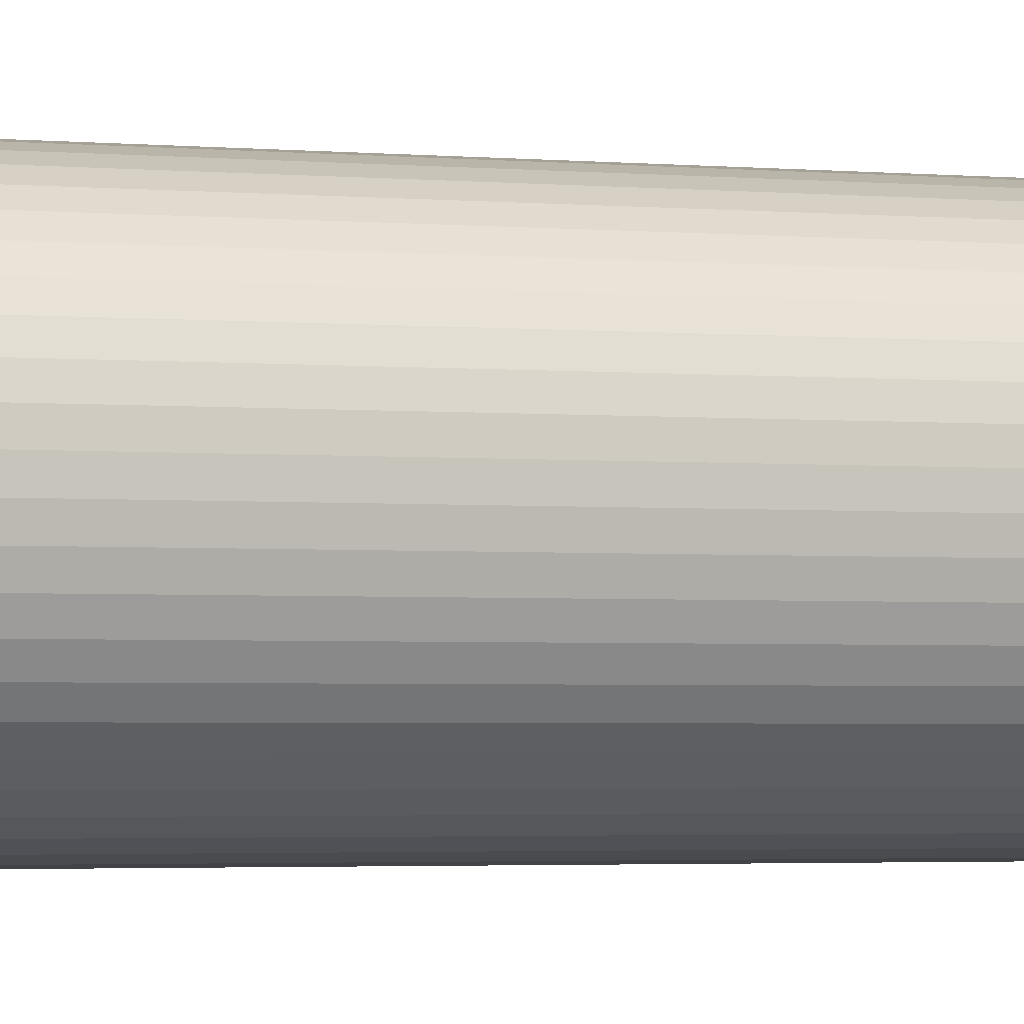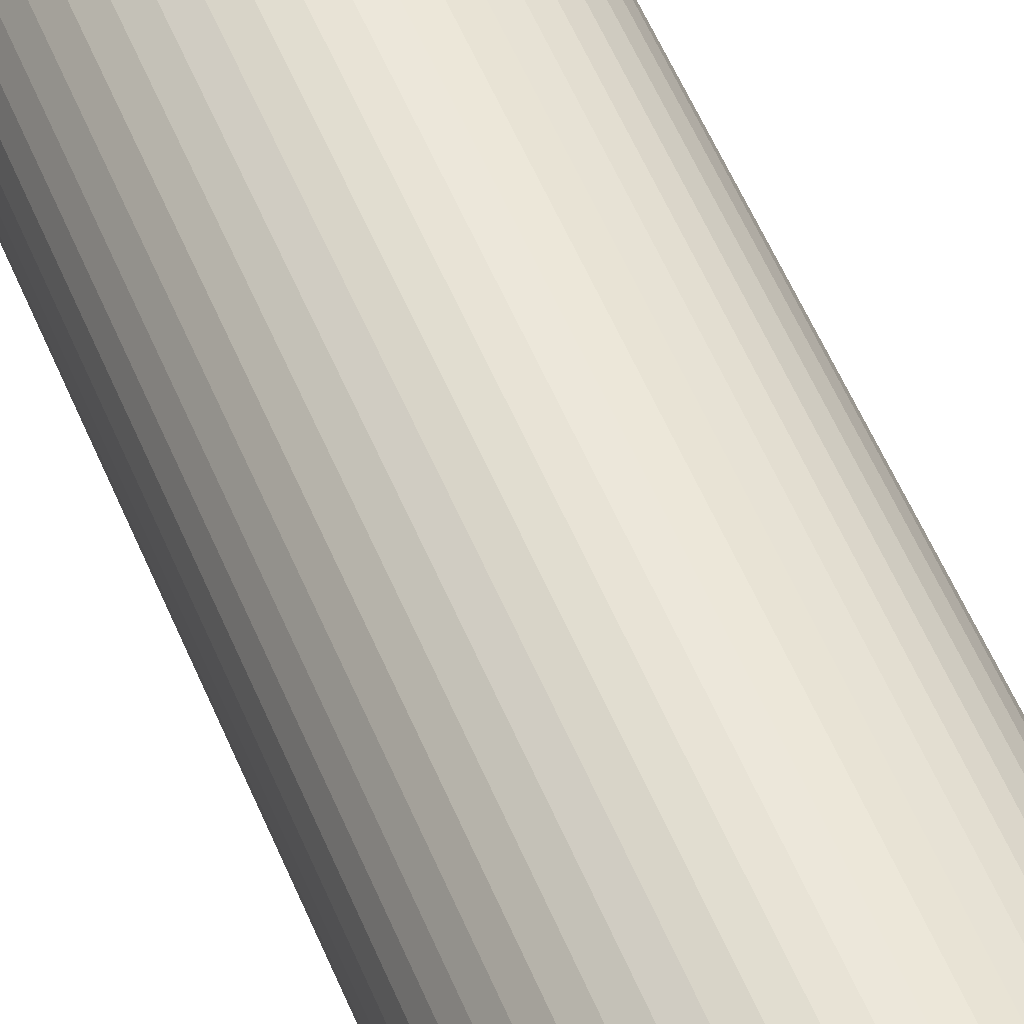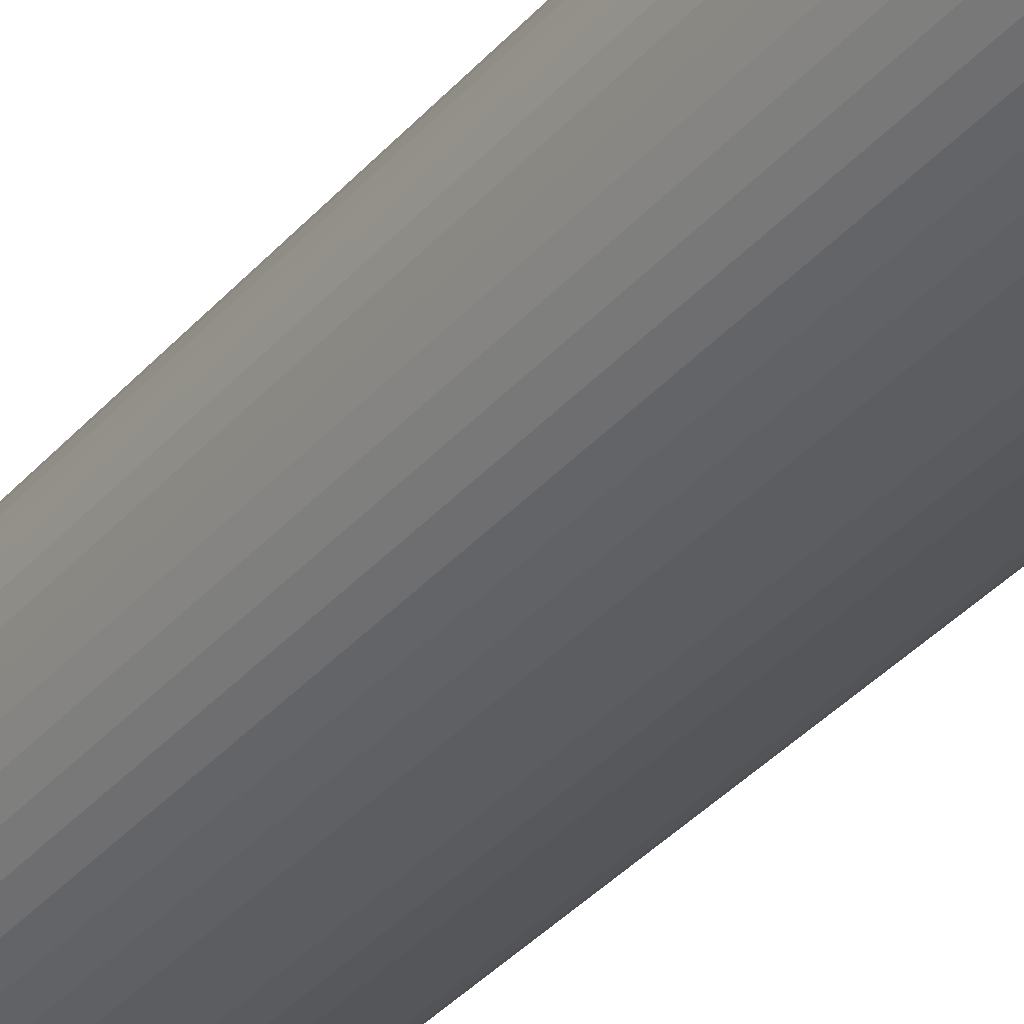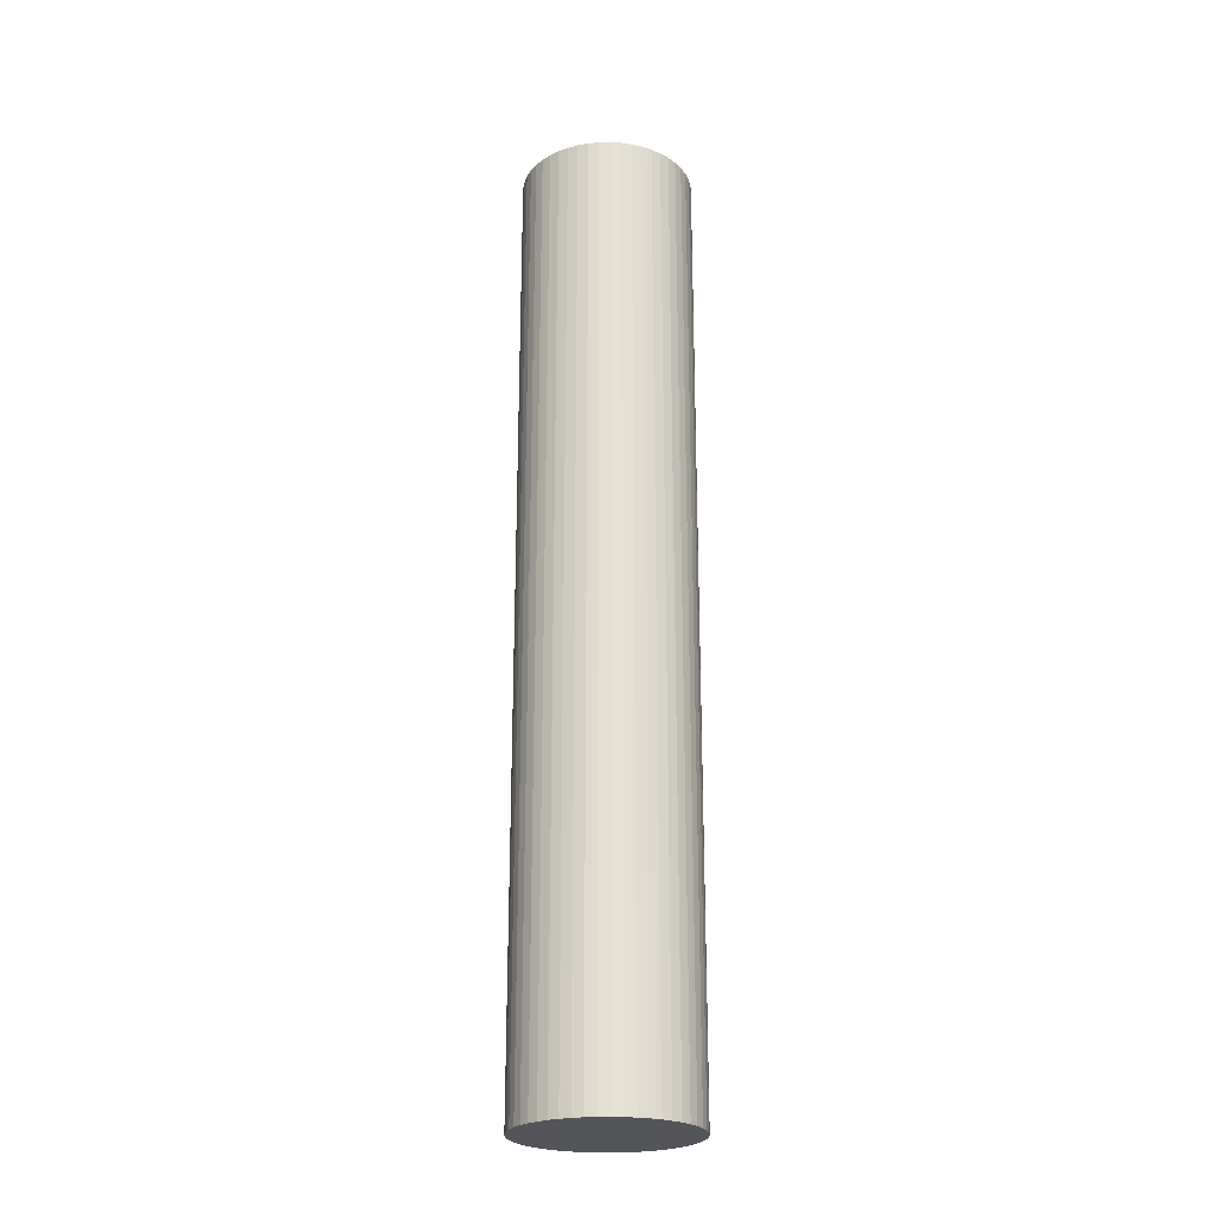
<metadata>
{"format":"obj","ext":"obj","renderer":"f3d","projection":"perspective","resolution":1024,"background":"white","views":[{"elev":-1.7,"azim":-117.1,"up":"+Z"},{"elev":49.6,"azim":159.2,"up":"+Z"},{"elev":-32.6,"azim":147.2,"up":"+Z"},{"elev":-24.1,"azim":-107.3,"up":"+Y"}]}
</metadata>
<code>
v 0.0743 10.63 0.01562
v 1.859 10.18 0.02862
v 1.848 10.18 -0.2044
v 0.0743 10.63 0.01562
v 1.841 10.18 0.2616
v 1.859 10.18 0.02862
v 0.0743 10.63 0.01562
v 1.848 10.18 -0.2044
v 1.808 10.18 -0.4344
v 0.0743 10.63 0.01562
v 1.794 10.18 0.4906
v 1.841 10.18 0.2616
v 0.0743 10.63 0.01562
v 1.808 10.18 -0.4344
v 1.739 10.18 -0.6574
v 0.0743 10.63 0.01562
v 1.718 10.18 0.7116
v 1.794 10.18 0.4906
v 0.0743 10.63 0.01562
v 1.739 10.18 -0.6574
v 1.643 10.18 -0.8704
v 0.0743 10.63 0.01562
v 1.615 10.18 0.9206
v 1.718 10.18 0.7116
v 0.0743 10.63 0.01562
v 1.643 10.18 -0.8704
v 1.521 10.18 -1.069
v 0.0743 10.63 0.01562
v 1.487 10.18 1.117
v 1.615 10.18 0.9206
v 0.0743 10.63 0.01562
v 1.521 10.18 -1.069
v 1.375 10.18 -1.252
v 0.0743 10.63 0.01562
v 1.336 10.18 1.294
v 1.487 10.18 1.117
v 0.0743 10.63 0.01562
v 1.375 10.18 -1.252
v 1.207 10.18 -1.414
v 0.0743 10.63 0.01562
v 1.163 10.18 1.451
v 1.336 10.18 1.294
v 0.0743 10.63 0.01562
v 1.207 10.18 -1.414
v 1.021 10.18 -1.554
v 0.0743 10.63 0.01562
v 0.9723 10.18 1.586
v 1.163 10.18 1.451
v 0.0743 10.63 0.01562
v 1.021 10.18 -1.554
v 0.8183 10.18 -1.67
v 0.0743 10.63 0.01562
v 0.7653 10.18 1.695
v 0.9723 10.18 1.586
v 0.0743 10.63 0.01562
v 0.8183 10.18 -1.67
v 0.6023 10.18 -1.759
v 0.0743 10.63 0.01562
v 0.5473 10.18 1.778
v 0.7653 10.18 1.695
v 0.0743 10.63 0.01562
v 0.6023 10.18 -1.759
v 0.3773 10.18 -1.821
v 0.0743 10.63 0.01562
v 0.3203 10.18 1.832
v 0.5473 10.18 1.778
v 0.0743 10.63 0.01562
v 0.3773 10.18 -1.821
v 0.1453 10.18 -1.854
v 0.0743 10.63 0.01562
v 0.0883 10.18 1.858
v 0.3203 10.18 1.832
v -0.0877 10.18 -1.857
v 0.0743 10.63 0.01562
v 0.1453 10.18 -1.854
v -0.1457 10.18 1.854
v 0.0883 10.18 1.858
v 0.0743 10.63 0.01562
v -0.3197 10.18 -1.832
v 0.0743 10.63 0.01562
v -0.0877 10.18 -1.857
v -0.3767 10.18 1.822
v -0.1457 10.18 1.854
v 0.0743 10.63 0.01562
v -0.5467 10.18 -1.777
v 0.0743 10.63 0.01562
v -0.3197 10.18 -1.832
v -0.6017 10.18 1.76
v -0.3767 10.18 1.822
v 0.0743 10.63 0.01562
v -0.7657 10.18 -1.695
v 0.0743 10.63 0.01562
v -0.5467 10.18 -1.777
v -0.8177 10.18 1.671
v -0.6017 10.18 1.76
v 0.0743 10.63 0.01562
v -0.9717 10.18 -1.585
v 0.0743 10.63 0.01562
v -0.7657 10.18 -1.695
v -1.021 10.18 1.555
v -0.8177 10.18 1.671
v 0.0743 10.63 0.01562
v -1.163 10.18 -1.451
v 0.0743 10.63 0.01562
v -0.9717 10.18 -1.585
v -1.208 10.18 1.415
v -1.021 10.18 1.555
v 0.0743 10.63 0.01562
v -1.336 10.18 -1.294
v 0.0743 10.63 0.01562
v -1.163 10.18 -1.451
v -1.376 10.18 1.252
v -1.208 10.18 1.415
v 0.0743 10.63 0.01562
v -1.488 10.18 -1.116
v 0.0743 10.63 0.01562
v -1.336 10.18 -1.294
v -1.522 10.18 1.07
v -1.376 10.18 1.252
v 0.0743 10.63 0.01562
v -1.616 10.18 -0.9214
v 0.0743 10.63 0.01562
v -1.488 10.18 -1.116
v -1.644 10.18 0.8706
v -1.522 10.18 1.07
v 0.0743 10.63 0.01562
v -1.719 10.18 -0.7114
v 0.0743 10.63 0.01562
v -1.616 10.18 -0.9214
v -1.74 10.18 0.6576
v -1.644 10.18 0.8706
v 0.0743 10.63 0.01562
v -1.794 10.18 -0.4904
v 0.0743 10.63 0.01562
v -1.719 10.18 -0.7114
v -1.809 10.18 0.4346
v -1.74 10.18 0.6576
v 0.0743 10.63 0.01562
v -1.842 10.18 -0.2614
v 0.0743 10.63 0.01562
v -1.794 10.18 -0.4904
v -1.849 10.18 0.2046
v -1.809 10.18 0.4346
v 0.0743 10.63 0.01562
v -1.86 10.18 -0.02938
v 0.0743 10.63 0.01562
v -1.842 10.18 -0.2614
v -1.86 10.18 -0.02938
v -1.849 10.18 0.2046
v 0.0743 10.63 0.01562
v 1.859 10.18 0.02862
v 1.859 -10.33 0.02862
v 1.848 -10.33 -0.2044
v 1.848 10.18 -0.2044
v 1.841 -10.33 0.2616
v 1.859 10.18 0.02862
v 1.841 10.18 0.2616
v 1.859 -10.33 0.02862
v 1.808 -10.33 -0.4344
v 1.808 10.18 -0.4344
v 1.848 10.18 -0.2044
v 1.848 -10.33 -0.2044
v 1.841 -10.33 0.2616
v 1.841 10.18 0.2616
v 1.794 -10.33 0.4906
v 1.794 10.18 0.4906
v 1.739 10.18 -0.6574
v 1.808 -10.33 -0.4344
v 1.739 -10.33 -0.6574
v 1.808 10.18 -0.4344
v 1.794 -10.33 0.4906
v 1.794 10.18 0.4906
v 1.718 -10.33 0.7116
v 1.718 10.18 0.7116
v 1.643 10.18 -0.8704
v 1.739 -10.33 -0.6574
v 1.643 -10.33 -0.8704
v 1.739 10.18 -0.6574
v 1.667 -10.33 0.8161
v 1.718 -10.33 0.7116
v 1.718 10.18 0.7116
v 1.615 10.18 0.9206
v 1.615 -10.33 0.9206
v 1.667 -10.33 0.8161
v 1.615 10.18 0.9206
v 1.667 -10.33 0.8161
v 1.718 10.18 0.7116
v 1.521 10.18 -1.069
v 1.643 -10.33 -0.8704
v 1.521 -10.33 -1.069
v 1.643 10.18 -0.8704
v 1.615 -10.33 0.9206
v 1.615 10.18 0.9206
v 1.487 10.18 1.117
v 1.487 -10.33 1.117
v 1.521 10.18 -1.069
v 1.521 -10.33 -1.069
v 1.375 -10.33 -1.252
v 1.375 10.18 -1.252
v 1.412 -10.33 1.205
v 1.487 -10.33 1.117
v 1.487 10.18 1.117
v 1.336 10.18 1.294
v 1.336 -10.33 1.294
v 1.412 -10.33 1.205
v 1.336 10.18 1.294
v 1.412 -10.33 1.205
v 1.487 10.18 1.117
v 1.207 10.18 -1.414
v 1.291 -10.33 -1.333
v 1.207 -10.33 -1.414
v 1.291 -10.33 -1.333
v 1.375 10.18 -1.252
v 1.375 -10.33 -1.252
v 1.207 10.18 -1.414
v 1.375 10.18 -1.252
v 1.291 -10.33 -1.333
v 1.163 -10.33 1.451
v 1.336 10.18 1.294
v 1.163 10.18 1.451
v 1.336 -10.33 1.294
v 1.207 -10.33 -1.414
v 1.021 10.18 -1.554
v 1.207 10.18 -1.414
v 1.021 -10.33 -1.554
v 0.9723 10.18 1.586
v 1.163 -10.33 1.451
v 1.163 10.18 1.451
v 0.9723 -10.33 1.586
v 1.021 -10.33 -1.554
v 0.8183 10.18 -1.67
v 1.021 10.18 -1.554
v 0.8183 -10.33 -1.67
v 0.7653 -10.33 1.695
v 0.9723 -10.33 1.586
v 0.9723 10.18 1.586
v 0.7653 10.18 1.695
v 0.8183 -10.33 -1.67
v 0.6023 10.18 -1.759
v 0.8183 10.18 -1.67
v 0.6023 -10.33 -1.759
v 0.5473 -10.33 1.778
v 0.7653 -10.33 1.695
v 0.7653 10.18 1.695
v 0.5473 10.18 1.778
v 0.3773 10.18 -1.821
v 0.4898 -10.33 -1.79
v 0.3773 -10.33 -1.821
v 0.4898 -10.33 -1.79
v 0.6023 10.18 -1.759
v 0.6023 -10.33 -1.759
v 0.3773 10.18 -1.821
v 0.6023 10.18 -1.759
v 0.4898 -10.33 -1.79
v 0.3203 -10.33 1.832
v 0.5473 -10.33 1.778
v 0.5473 10.18 1.778
v 0.3203 10.18 1.832
v 0.3773 -10.33 -1.821
v 0.1453 10.18 -1.854
v 0.3773 10.18 -1.821
v 0.1453 -10.33 -1.854
v 0.0883 -10.33 1.858
v 0.3203 -10.33 1.832
v 0.3203 10.18 1.832
v 0.0883 10.18 1.858
v 0.1453 -10.33 -1.854
v -0.0877 10.18 -1.857
v 0.1453 10.18 -1.854
v -0.0877 -10.33 -1.857
v -0.1457 -10.33 1.854
v 0.0883 10.18 1.858
v -0.1457 10.18 1.854
v 0.0883 -10.33 1.858
v -0.3197 10.18 -1.832
v -0.0877 -10.33 -1.857
v -0.3197 -10.33 -1.832
v -0.0877 10.18 -1.857
v -0.2612 -10.33 1.838
v -0.1457 -10.33 1.854
v -0.1457 10.18 1.854
v -0.3767 10.18 1.822
v -0.3767 -10.33 1.822
v -0.2612 -10.33 1.838
v -0.3767 10.18 1.822
v -0.2612 -10.33 1.838
v -0.1457 10.18 1.854
v -0.5467 10.18 -1.777
v -0.3197 -10.33 -1.832
v -0.5467 -10.33 -1.777
v -0.3197 10.18 -1.832
v -0.4892 -10.33 1.791
v -0.3767 -10.33 1.822
v -0.3767 10.18 1.822
v -0.6017 10.18 1.76
v -0.6017 -10.33 1.76
v -0.4892 -10.33 1.791
v -0.6017 10.18 1.76
v -0.4892 -10.33 1.791
v -0.3767 10.18 1.822
v -0.7657 10.18 -1.695
v -0.6562 -10.33 -1.736
v -0.7657 -10.33 -1.695
v -0.6562 -10.33 -1.736
v -0.5467 10.18 -1.777
v -0.5467 -10.33 -1.777
v -0.7657 10.18 -1.695
v -0.5467 10.18 -1.777
v -0.6562 -10.33 -1.736
v -0.7097 -10.33 1.715
v -0.6017 -10.33 1.76
v -0.6017 10.18 1.76
v -0.8177 10.18 1.671
v -0.8177 -10.33 1.671
v -0.7097 -10.33 1.715
v -0.8177 10.18 1.671
v -0.7097 -10.33 1.715
v -0.6017 10.18 1.76
v -0.7657 10.18 -1.695
v -0.7657 -10.33 -1.695
v -0.9717 10.18 -1.585
v -0.9717 -10.33 -1.585
v -1.021 -10.33 1.555
v -0.8177 10.18 1.671
v -1.021 10.18 1.555
v -0.8177 -10.33 1.671
v -1.163 10.18 -1.451
v -0.9717 -10.33 -1.585
v -1.163 -10.33 -1.451
v -0.9717 10.18 -1.585
v -1.114 -10.33 1.485
v -1.021 -10.33 1.555
v -1.021 10.18 1.555
v -1.208 10.18 1.415
v -1.208 -10.33 1.415
v -1.114 -10.33 1.485
v -1.208 10.18 1.415
v -1.114 -10.33 1.485
v -1.021 10.18 1.555
v -1.336 10.18 -1.294
v -1.163 -10.33 -1.451
v -1.336 -10.33 -1.294
v -1.163 10.18 -1.451
v -1.376 10.18 1.252
v -1.376 -10.33 1.252
v -1.208 10.18 1.415
v -1.208 -10.33 1.415
v -1.488 10.18 -1.116
v -1.336 10.18 -1.294
v -1.336 -10.33 -1.294
v -1.488 -10.33 -1.116
v -1.376 10.18 1.252
v -1.522 -10.33 1.07
v -1.376 -10.33 1.252
v -1.522 10.18 1.07
v -1.616 10.18 -0.9214
v -1.552 -10.33 -1.019
v -1.616 -10.33 -0.9214
v -1.552 -10.33 -1.019
v -1.488 10.18 -1.116
v -1.488 -10.33 -1.116
v -1.616 10.18 -0.9214
v -1.488 10.18 -1.116
v -1.552 -10.33 -1.019
v -1.522 10.18 1.07
v -1.644 -10.33 0.8706
v -1.522 -10.33 1.07
v -1.644 10.18 0.8706
v -1.719 10.18 -0.7114
v -1.616 10.18 -0.9214
v -1.616 -10.33 -0.9214
v -1.719 -10.33 -0.7114
v -1.74 -10.33 0.6576
v -1.644 10.18 0.8706
v -1.74 10.18 0.6576
v -1.644 -10.33 0.8706
v -1.794 10.18 -0.4904
v -1.756 -10.33 -0.6009
v -1.794 -10.33 -0.4904
v -1.756 -10.33 -0.6009
v -1.719 10.18 -0.7114
v -1.719 -10.33 -0.7114
v -1.794 10.18 -0.4904
v -1.719 10.18 -0.7114
v -1.756 -10.33 -0.6009
v -1.74 10.18 0.6576
v -1.809 -10.33 0.4346
v -1.74 -10.33 0.6576
v -1.809 10.18 0.4346
v -1.842 10.18 -0.2614
v -1.794 10.18 -0.4904
v -1.794 -10.33 -0.4904
v -1.842 -10.33 -0.2614
v -1.829 -10.33 0.3196
v -1.809 -10.33 0.4346
v -1.809 10.18 0.4346
v -1.849 10.18 0.2046
v -1.849 -10.33 0.2046
v -1.829 -10.33 0.3196
v -1.849 10.18 0.2046
v -1.829 -10.33 0.3196
v -1.809 10.18 0.4346
v -1.86 10.18 -0.02938
v -1.851 -10.33 -0.1454
v -1.86 -10.33 -0.02938
v -1.851 -10.33 -0.1454
v -1.842 10.18 -0.2614
v -1.842 -10.33 -0.2614
v -1.86 10.18 -0.02938
v -1.842 10.18 -0.2614
v -1.851 -10.33 -0.1454
v -1.849 10.18 0.2046
v -1.86 -10.33 -0.02938
v -1.849 -10.33 0.2046
v -1.86 10.18 -0.02938
v -1.86 -10.33 -0.02938
v -1.829 -10.33 0.3196
v -1.849 -10.33 0.2046
v -1.74 -10.33 0.6576
v -1.809 -10.33 0.4346
v -1.644 -10.33 0.8706
v -1.114 -10.33 1.485
v -1.522 -10.33 1.07
v -1.376 -10.33 1.252
v -1.208 -10.33 1.415
v -1.756 -10.33 -0.6009
v -0.7097 -10.33 1.715
v -1.021 -10.33 1.555
v -0.8177 -10.33 1.671
v -0.4892 -10.33 1.791
v -0.6017 -10.33 1.76
v -0.2612 -10.33 1.838
v -0.3767 -10.33 1.822
v 0.0883 -10.33 1.858
v -0.1457 -10.33 1.854
v 0.3203 -10.33 1.832
v 0.7653 -10.33 1.695
v 0.5473 -10.33 1.778
v 1.412 -10.33 1.205
v 0.9723 -10.33 1.586
v 1.163 -10.33 1.451
v 1.336 -10.33 1.294
v 1.667 -10.33 0.8161
v 1.615 -10.33 0.9206
v 1.487 -10.33 1.117
v 1.794 -10.33 0.4906
v 1.718 -10.33 0.7116
v 1.841 -10.33 0.2616
v 1.859 -10.33 0.02862
v 1.848 -10.33 -0.2044
v 1.291 -10.33 -1.333
v 1.739 -10.33 -0.6574
v 1.808 -10.33 -0.4344
v 1.643 -10.33 -0.8704
v 1.521 -10.33 -1.069
v 1.375 -10.33 -1.252
v 0.4898 -10.33 -1.79
v 1.021 -10.33 -1.554
v 1.207 -10.33 -1.414
v 0.8183 -10.33 -1.67
v 0.6023 -10.33 -1.759
v 0.1453 -10.33 -1.854
v 0.3773 -10.33 -1.821
v -0.0877 -10.33 -1.857
v -0.6562 -10.33 -1.736
v -0.3197 -10.33 -1.832
v -0.5467 -10.33 -1.777
v -0.9717 -10.33 -1.585
v -0.7657 -10.33 -1.695
v -1.163 -10.33 -1.451
v -1.552 -10.33 -1.019
v -1.336 -10.33 -1.294
v -1.488 -10.33 -1.116
v -1.616 -10.33 -0.9214
v -1.719 -10.33 -0.7114
v -1.851 -10.33 -0.1454
v -1.794 -10.33 -0.4904
v -1.842 -10.33 -0.2614
g CDNNDG01_0004580
f 1 2 3
f 4 5 6
f 7 8 9
f 10 11 12
f 13 14 15
f 16 17 18
f 19 20 21
f 22 23 24
f 25 26 27
f 28 29 30
f 31 32 33
f 34 35 36
f 37 38 39
f 40 41 42
f 43 44 45
f 46 47 48
f 49 50 51
f 52 53 54
f 55 56 57
f 58 59 60
f 61 62 63
f 64 65 66
f 67 68 69
f 70 71 72
f 73 74 75
f 76 77 78
f 79 80 81
f 82 83 84
f 85 86 87
f 88 89 90
f 91 92 93
f 94 95 96
f 97 98 99
f 100 101 102
f 103 104 105
f 106 107 108
f 109 110 111
f 112 113 114
f 115 116 117
f 118 119 120
f 121 122 123
f 124 125 126
f 127 128 129
f 130 131 132
f 133 134 135
f 136 137 138
f 139 140 141
f 142 143 144
f 145 146 147
f 148 149 150
f 151 152 153
f 153 154 151
f 155 156 157
f 155 158 156
f 159 160 161
f 162 159 161
f 163 164 165
f 165 164 166
f 167 168 169
f 168 167 170
f 171 172 173
f 173 172 174
f 175 176 177
f 176 175 178
f 179 180 181
f 182 183 184
f 185 186 187
f 188 189 190
f 189 188 191
f 192 193 194
f 195 192 194
f 196 197 198
f 198 199 196
f 200 201 202
f 203 204 205
f 206 207 208
f 209 210 211
f 212 213 214
f 215 216 217
f 218 219 220
f 218 221 219
f 222 223 224
f 223 222 225
f 226 227 228
f 226 229 227
f 230 231 232
f 231 230 233
f 234 235 236
f 237 234 236
f 238 239 240
f 239 238 241
f 242 243 244
f 245 242 244
f 246 247 248
f 249 250 251
f 252 253 254
f 255 256 257
f 258 255 257
f 259 260 261
f 260 259 262
f 263 264 265
f 266 263 265
f 267 268 269
f 268 267 270
f 271 272 273
f 272 271 274
f 275 276 277
f 275 278 276
f 279 280 281
f 282 283 284
f 285 286 287
f 288 289 290
f 288 291 289
f 292 293 294
f 295 296 297
f 298 299 300
f 301 302 303
f 304 305 306
f 307 308 309
f 310 311 312
f 313 314 315
f 316 317 318
f 319 320 321
f 321 320 322
f 323 324 325
f 324 323 326
f 327 328 329
f 327 330 328
f 331 332 333
f 334 335 336
f 337 338 339
f 340 341 342
f 340 343 341
f 344 345 346
f 346 345 347
f 348 349 350
f 351 348 350
f 352 353 354
f 353 352 355
f 356 357 358
f 359 360 361
f 362 363 364
f 365 366 367
f 366 365 368
f 369 370 371
f 372 369 371
f 373 374 375
f 373 376 374
f 377 378 379
f 380 381 382
f 383 384 385
f 386 387 388
f 387 386 389
f 390 391 392
f 393 390 392
f 394 395 396
f 397 398 399
f 400 401 402
f 403 404 405
f 406 407 408
f 409 410 411
f 412 413 414
f 413 412 415
f 416 417 418
f 417 419 420
f 417 421 419
f 417 422 421
f 421 422 423
f 423 422 424
f 424 422 425
f 417 426 422
f 422 427 428
f 428 427 429
f 426 427 422
f 427 430 431
f 427 432 430
f 430 432 433
f 426 432 427
f 432 434 435
f 432 436 434
f 432 437 436
f 436 437 438
f 432 439 437
f 437 439 440
f 440 439 441
f 441 439 442
f 432 443 439
f 439 444 445
f 439 443 444
f 426 443 432
f 443 446 447
f 443 448 446
f 443 449 448
f 443 450 449
f 451 450 443
f 452 453 450
f 451 452 450
f 451 454 452
f 451 455 454
f 451 456 455
f 457 451 443
f 458 459 451
f 457 458 451
f 457 460 458
f 457 461 460
f 426 457 443
f 462 463 457
f 464 462 457
f 465 464 457
f 465 466 464
f 465 467 466
f 426 465 457
f 468 469 465
f 470 468 465
f 471 470 465
f 471 472 470
f 471 473 472
f 426 471 465
f 426 474 471
f 426 475 474
f 476 426 417
f 476 477 426
f 476 478 477
f 416 476 417

</code>
